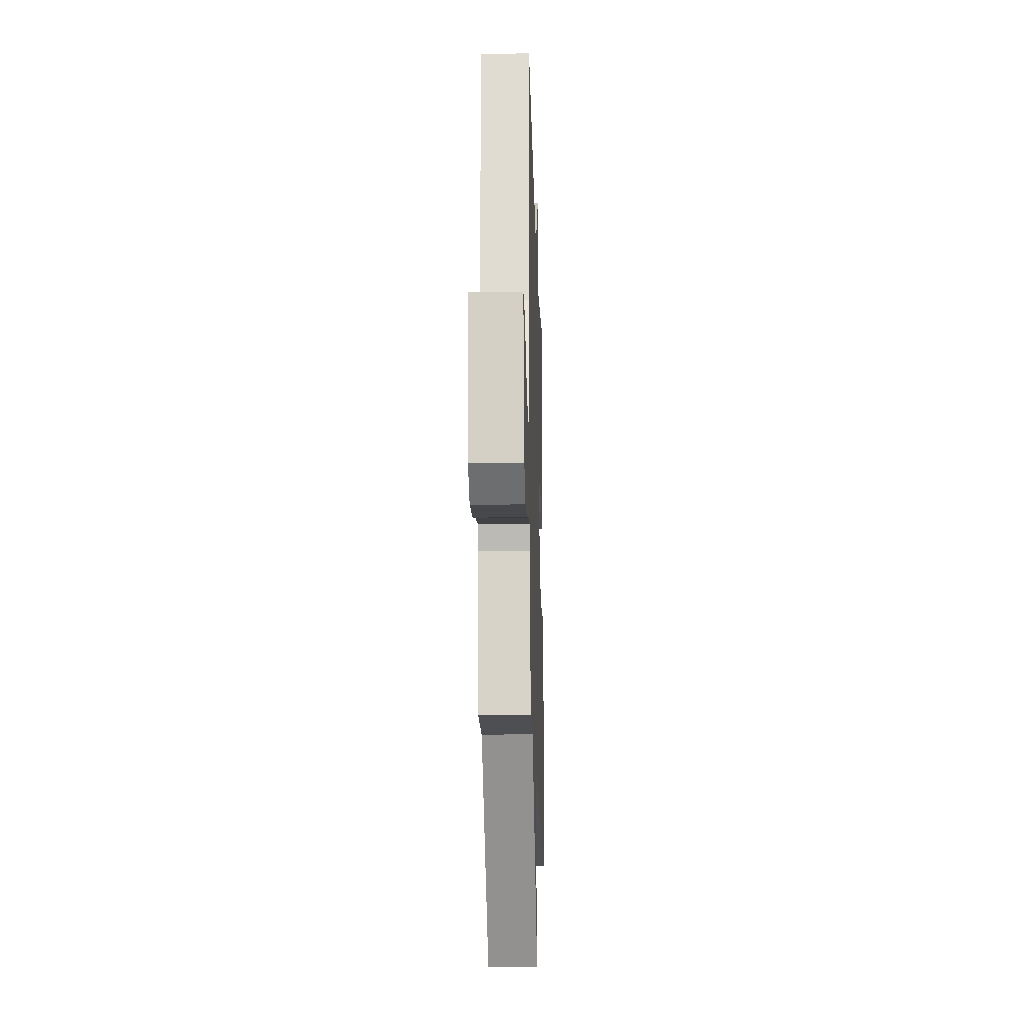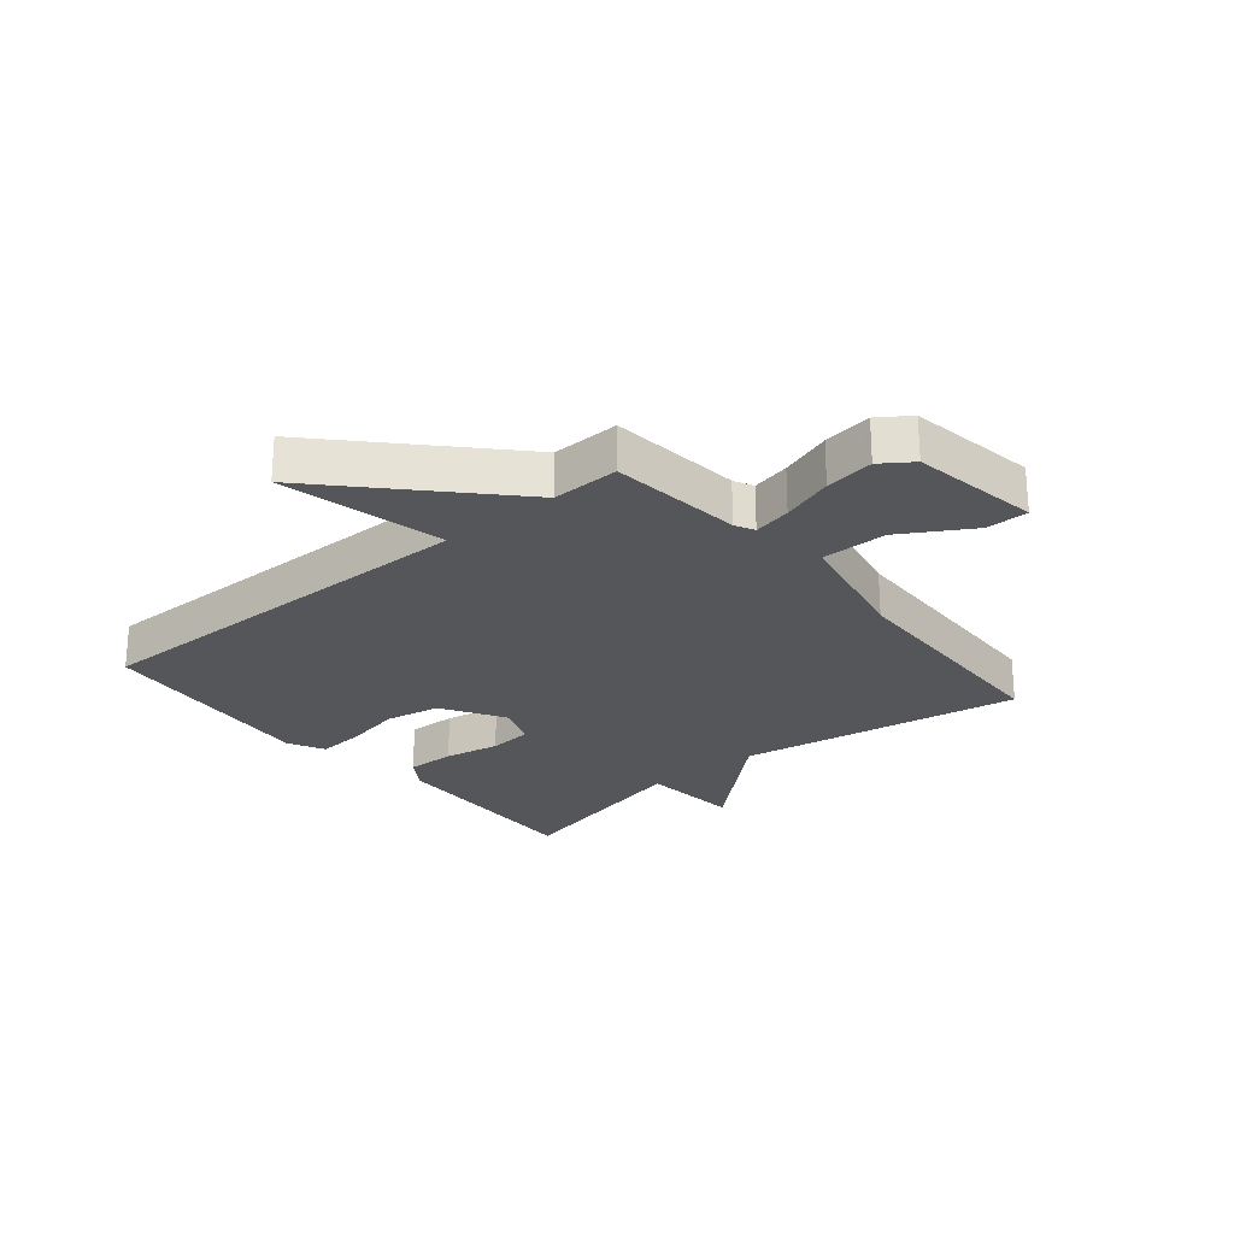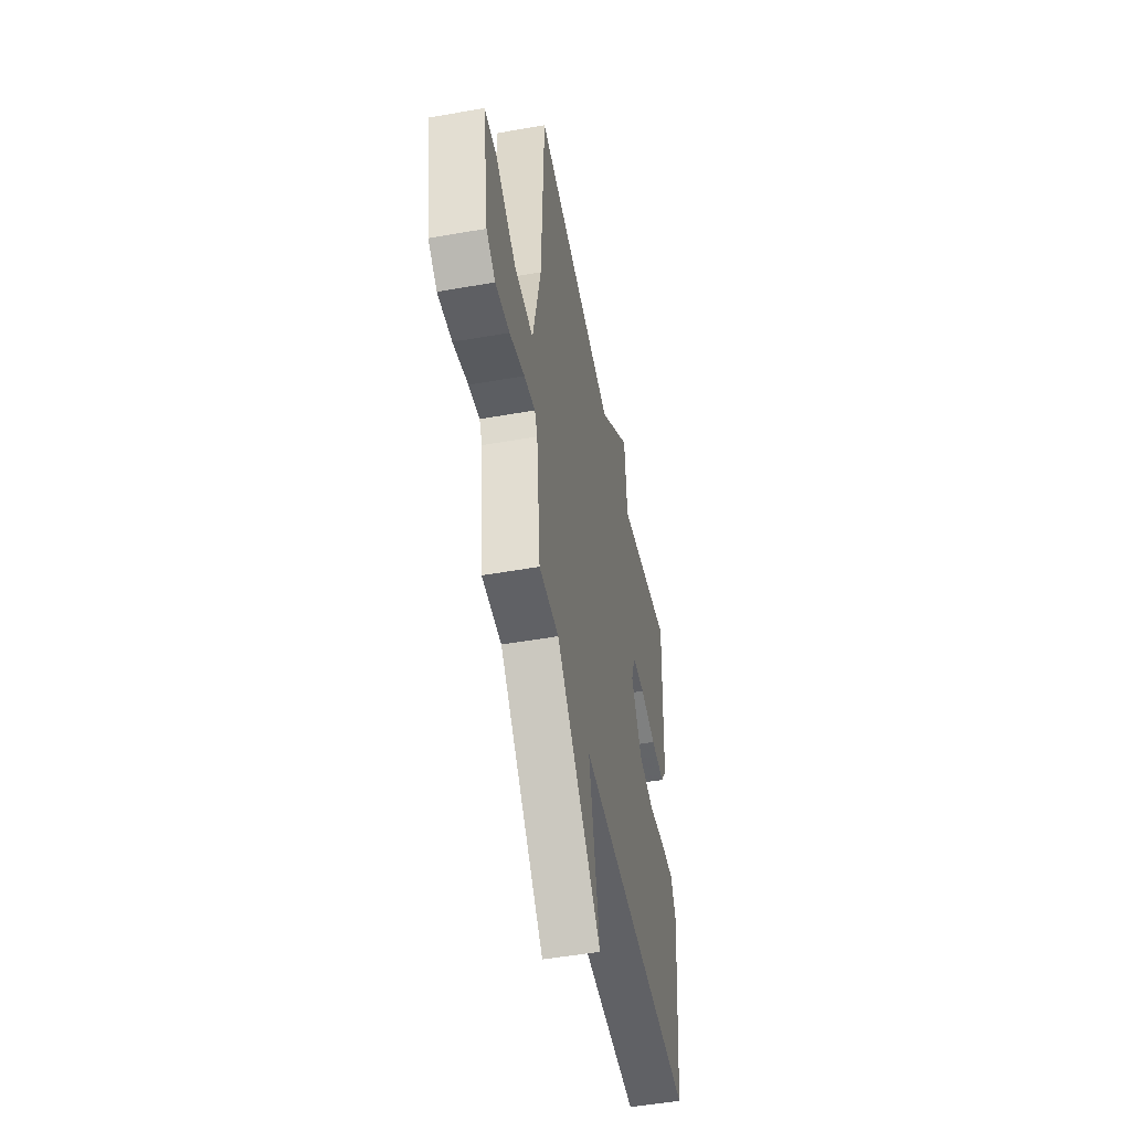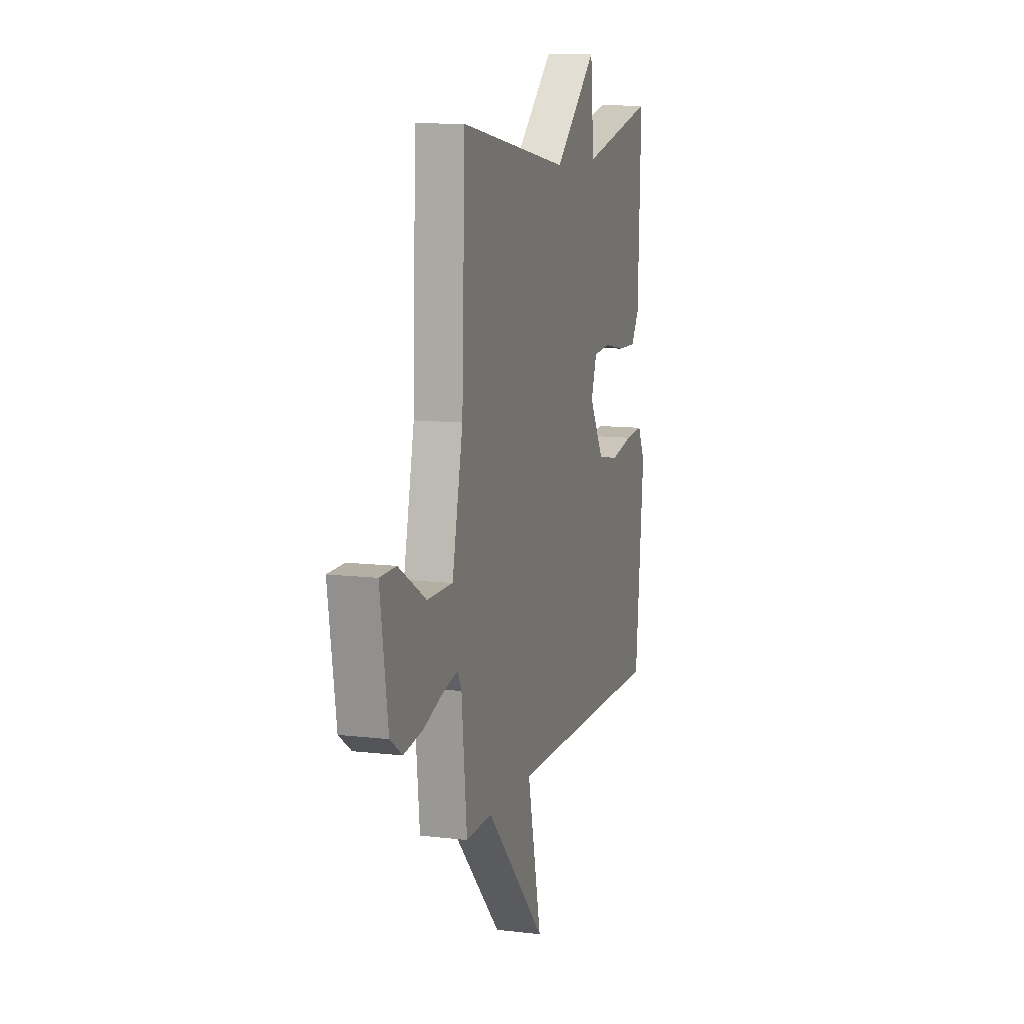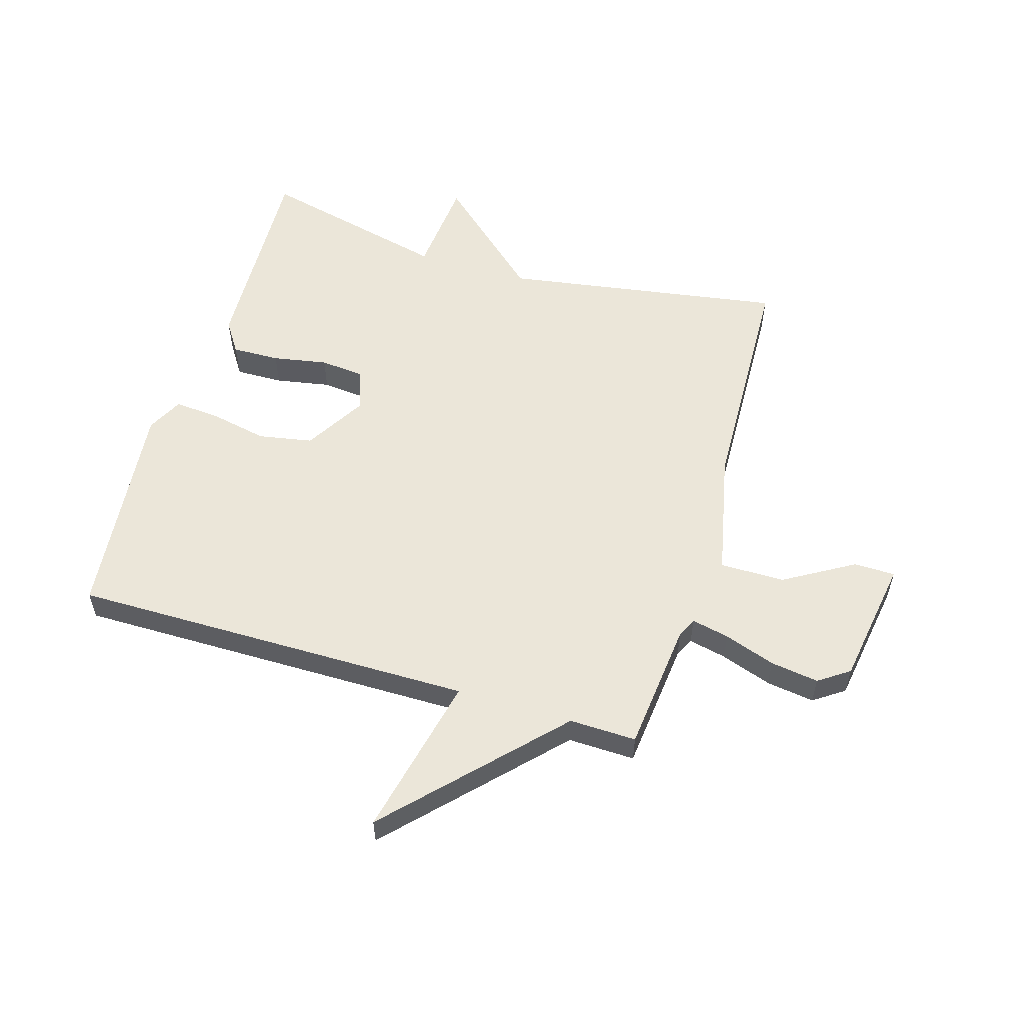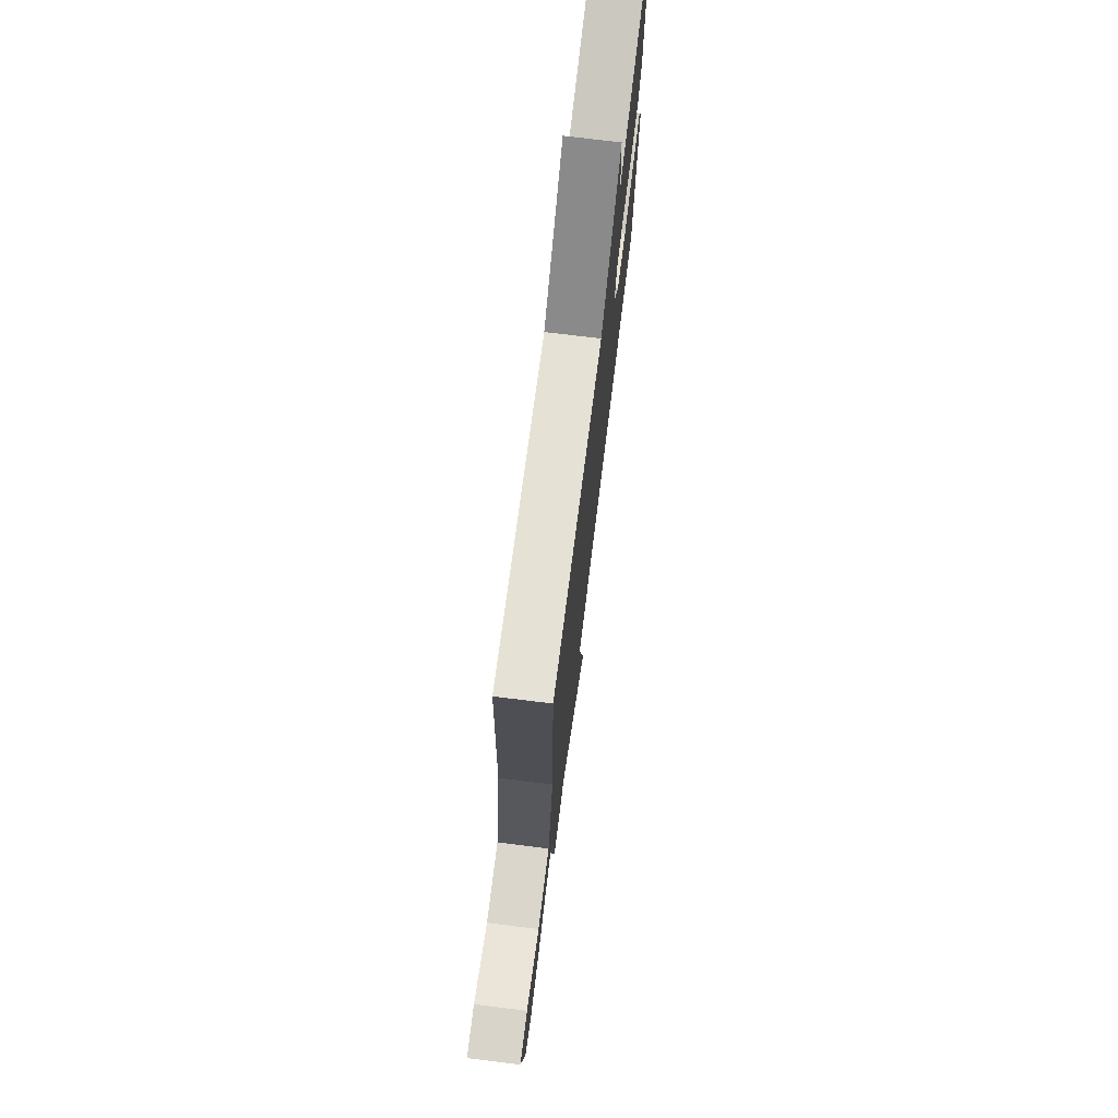
<metadata>
{"format":"obj","ext":"obj","renderer":"f3d","projection":"perspective","resolution":1024,"background":"white","views":[{"elev":-19.6,"azim":-88.3,"up":"+Z"},{"elev":-25.1,"azim":-140.2,"up":"+Y"},{"elev":-50.0,"azim":-79.0,"up":"+Z"},{"elev":10.7,"azim":-73.4,"up":"+Z"},{"elev":56.0,"azim":-163.3,"up":"+Y"},{"elev":74.0,"azim":-83.0,"up":"+Z"}]}
</metadata>
<code>
v -0.5 0.07 -0.5
v -0.523 0.07 -0.277
v -0.539 0.07 -0.244
v -0.603 0.07 -0.258
v -0.69 0.07 -0.288
v -0.772 0.07 -0.3
v -0.824 0.07 -0.264
v -0.858 0.07 -0.047
v -0.788 0.07 -0.046
v -0.67 0.07 -0.116
v -0.56 0.07 -0.116
v -0.514 0.07 0.098
v -0.5 0.07 0.5
v -0.023 0.07 0.423
v 0.162 0.07 0.589
v 0.177 0.07 0.423
v 0.5 0.07 0.5
v 0.486 0.07 0.147
v 0.451 0.07 0.094
v 0.37 0.07 0.096
v 0.277 0.07 0.113
v 0.203 0.07 0.106
v 0.178 0.07 0.035
v 0.24 0.07 -0.069
v 0.332 0.07 -0.086
v 0.43 0.07 -0.066
v 0.507 0.07 -0.06
v 0.538 0.07 -0.121
v 0.5 0.07 -0.5
v -0.186 0.07 -0.497
v -0.125 0.07 -0.773
v -0.386 0.07 -0.497
v -0.5 0 -0.5
v -0.523 0 -0.277
v -0.539 0 -0.244
v -0.603 0 -0.258
v -0.69 0 -0.288
v -0.772 0 -0.3
v -0.824 0 -0.264
v -0.858 0 -0.047
v -0.788 0 -0.046
v -0.67 0 -0.116
v -0.56 0 -0.116
v -0.514 0 0.098
v -0.5 0 0.5
v -0.023 0 0.423
v 0.162 0 0.589
v 0.177 0 0.423
v 0.5 0 0.5
v 0.486 0 0.147
v 0.451 0 0.094
v 0.37 0 0.096
v 0.277 0 0.113
v 0.203 0 0.106
v 0.178 0 0.035
v 0.24 0 -0.069
v 0.332 0 -0.086
v 0.43 0 -0.066
v 0.507 0 -0.06
v 0.538 0 -0.121
v 0.5 0 -0.5
v -0.186 0 -0.497
v -0.125 0 -0.773
v -0.386 0 -0.497
f 30 31 32
f 28 29 30
f 27 28 30
f 26 27 30
f 25 26 30
f 24 25 30 32
f 32 1 2
f 24 32 2
f 23 24 2
f 19 20 21
f 18 19 21
f 17 18 21
f 16 17 21
f 16 21 22
f 23 2 3
f 22 23 3
f 16 22 3
f 15 16 3
f 14 15 3
f 8 9 10
f 7 8 10
f 6 7 10
f 5 6 10
f 4 5 10
f 4 10 11
f 3 4 11
f 14 3 11 12
f 12 13 14
f 64 63 62
f 62 61 60
f 62 60 59
f 62 59 58
f 62 58 57
f 64 62 57 56
f 34 33 64
f 34 64 56
f 34 56 55
f 53 52 51
f 53 51 50
f 53 50 49
f 53 49 48
f 54 53 48
f 35 34 55
f 35 55 54
f 35 54 48
f 35 48 47
f 35 47 46
f 42 41 40
f 42 40 39
f 42 39 38
f 42 38 37
f 42 37 36
f 43 42 36
f 43 36 35
f 44 43 35 46
f 46 45 44
f 1 33 34 2
f 2 34 35 3
f 3 35 36 4
f 4 36 37 5
f 5 37 38 6
f 6 38 39 7
f 7 39 40 8
f 8 40 41 9
f 9 41 42 10
f 10 42 43 11
f 11 43 44 12
f 12 44 45 13
f 13 45 46 14
f 14 46 47 15
f 15 47 48 16
f 16 48 49 17
f 17 49 50 18
f 18 50 51 19
f 19 51 52 20
f 20 52 53 21
f 21 53 54 22
f 22 54 55 23
f 23 55 56 24
f 24 56 57 25
f 25 57 58 26
f 26 58 59 27
f 27 59 60 28
f 28 60 61 29
f 29 61 62 30
f 30 62 63 31
f 31 63 64 32
f 32 64 33 1

</code>
